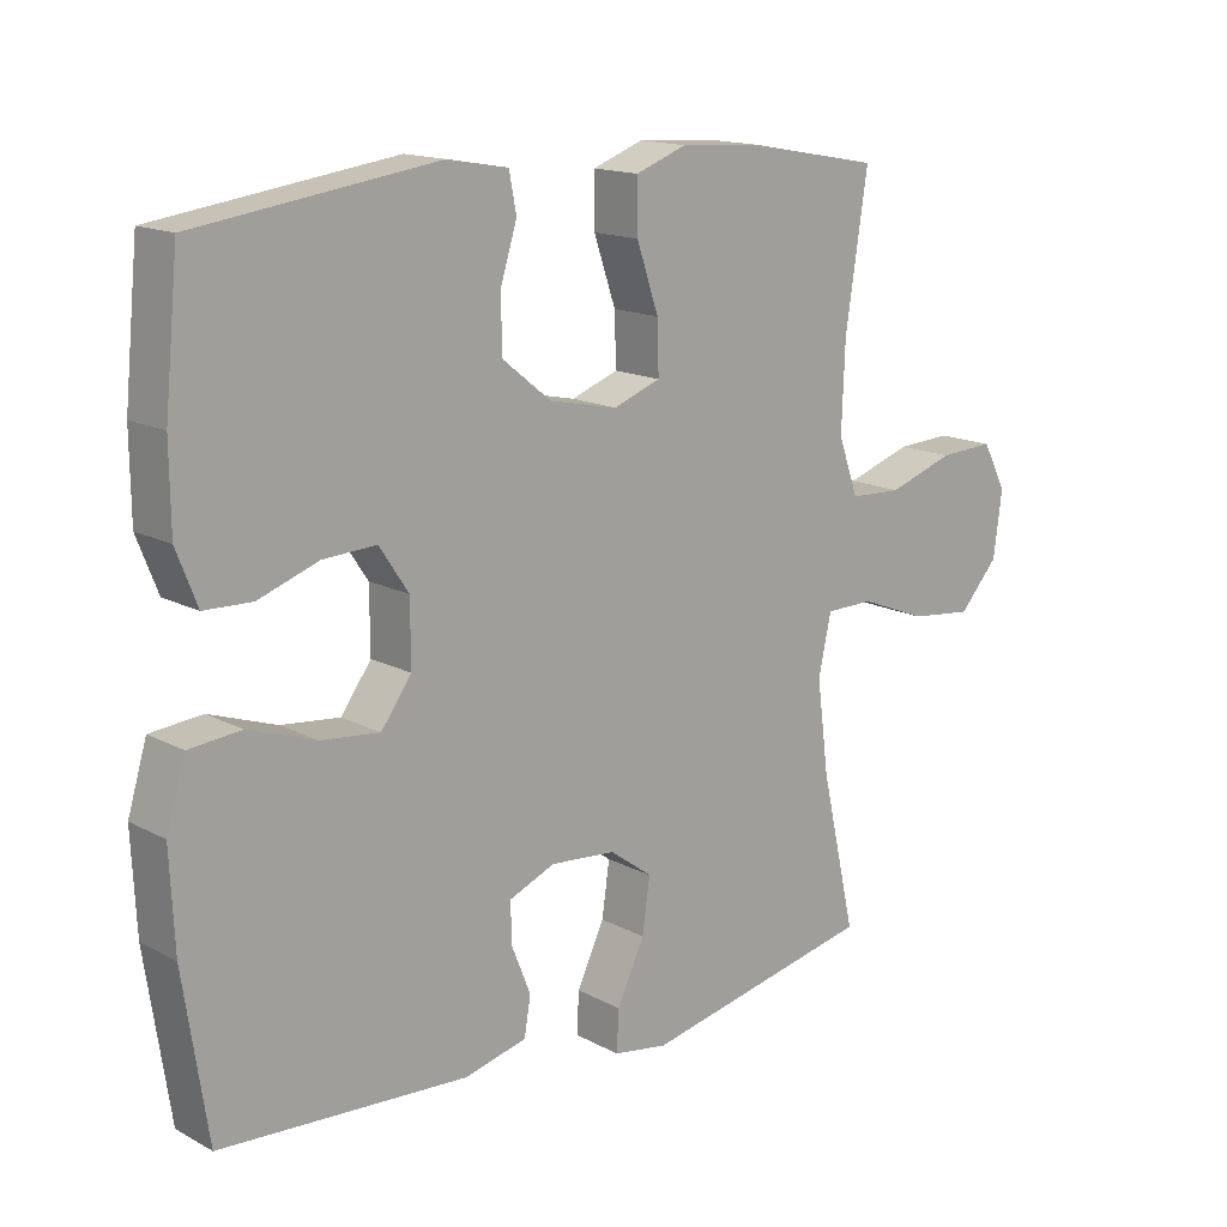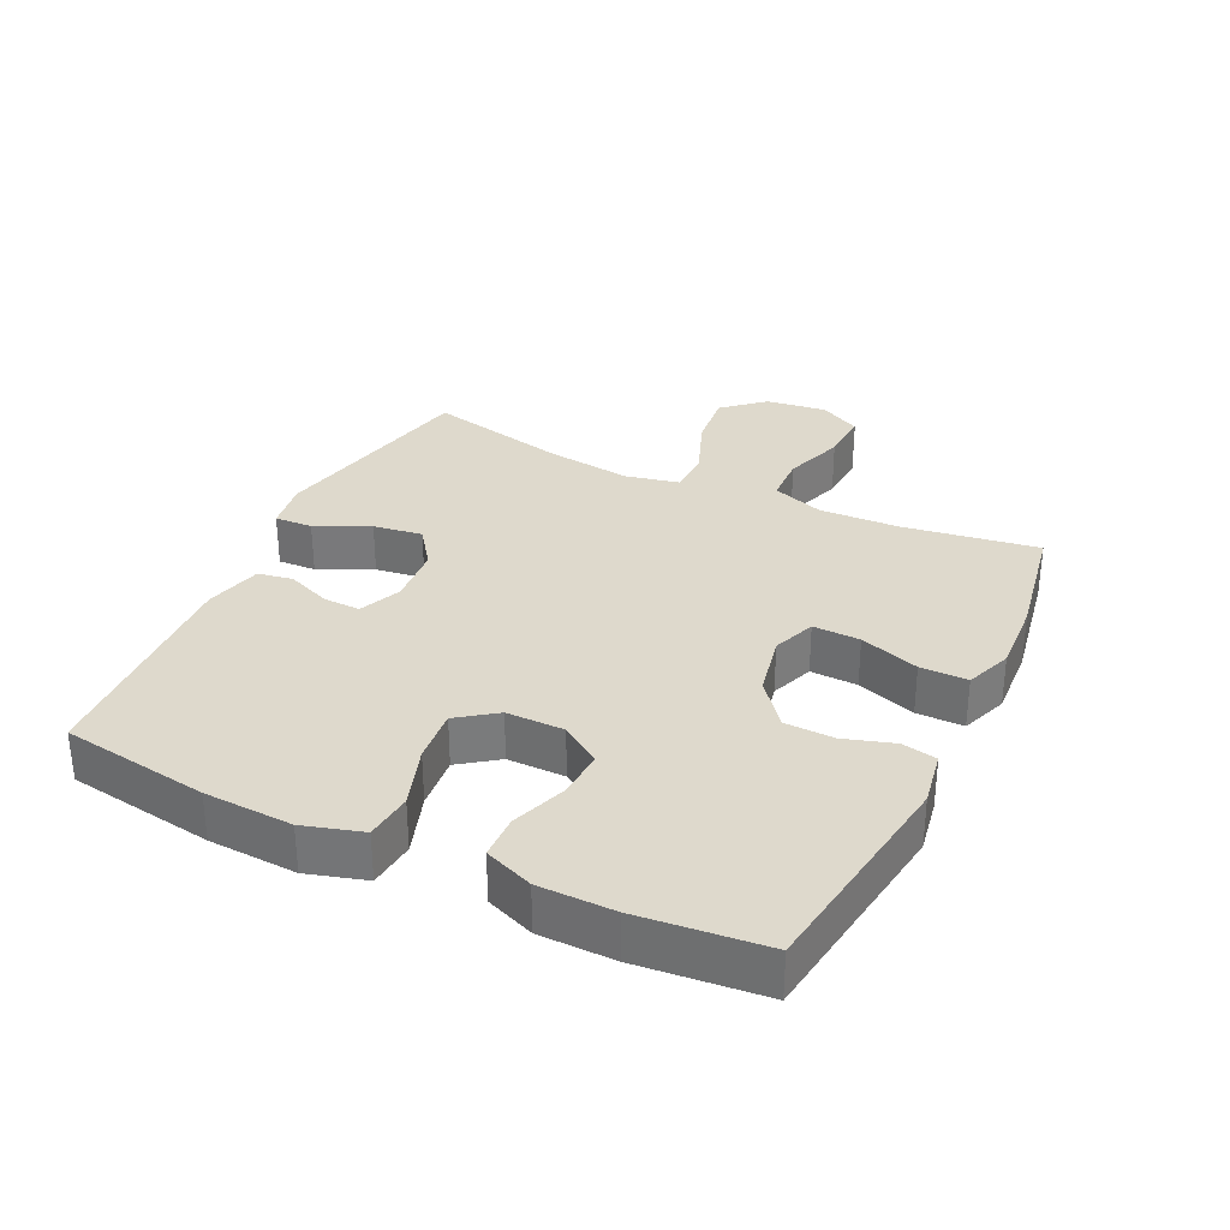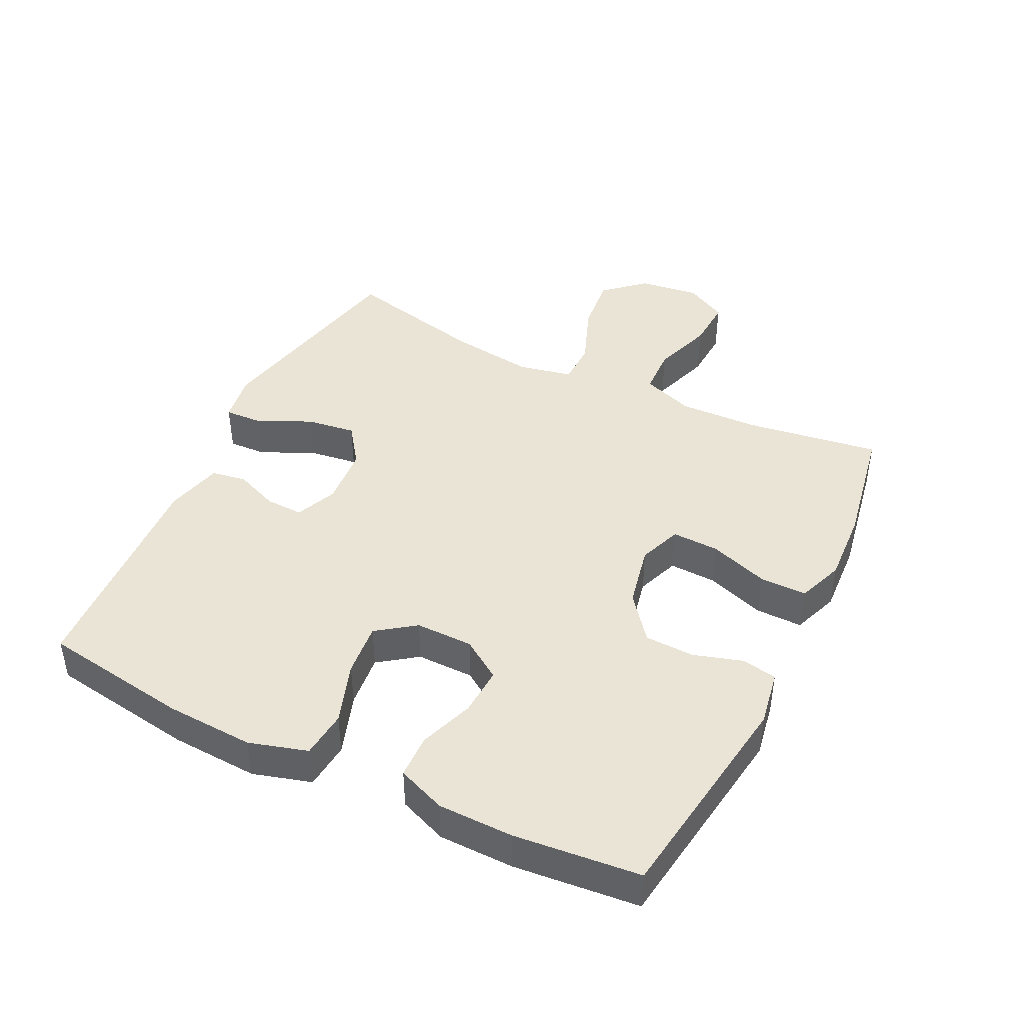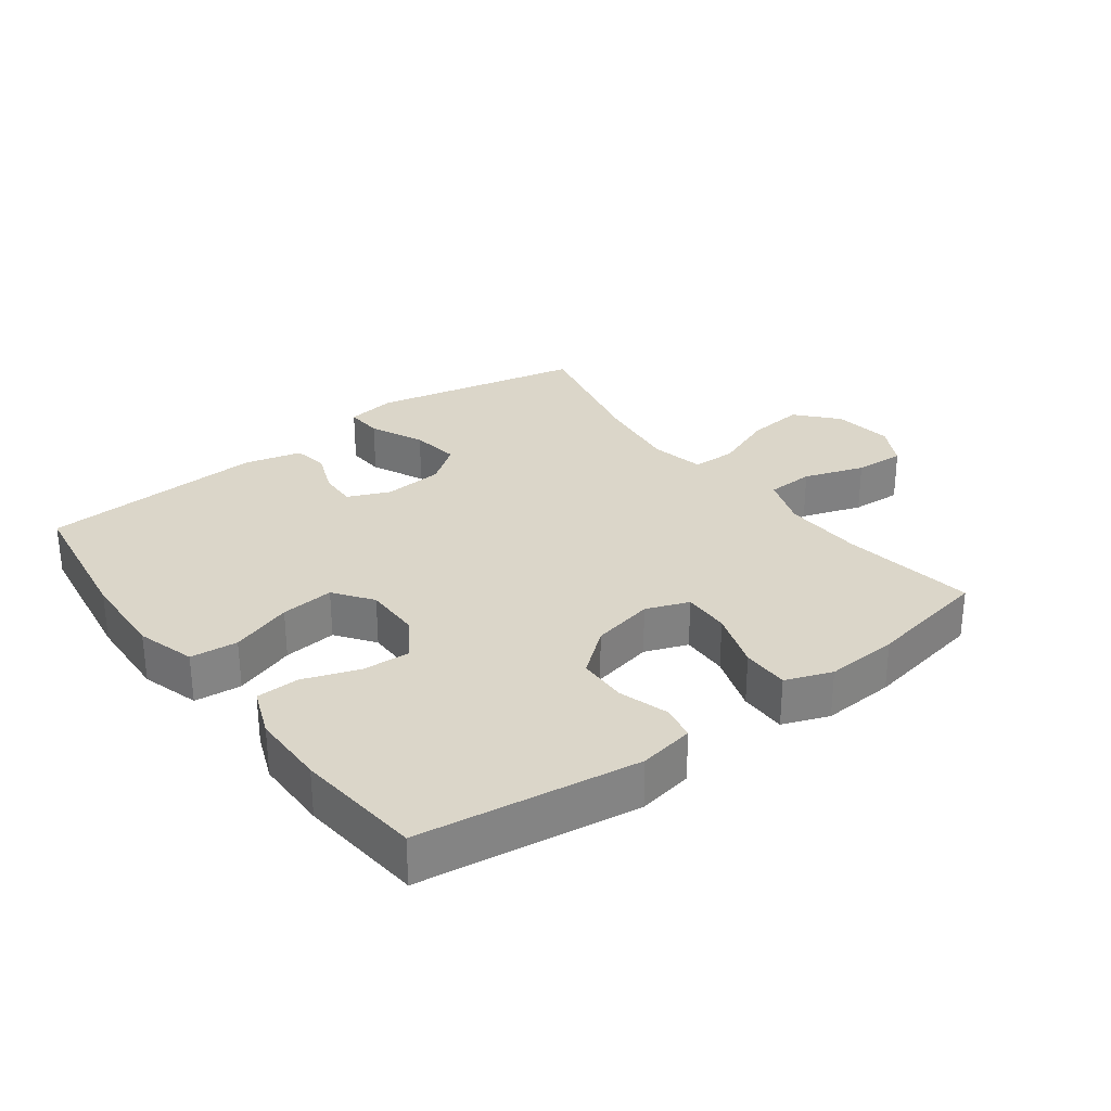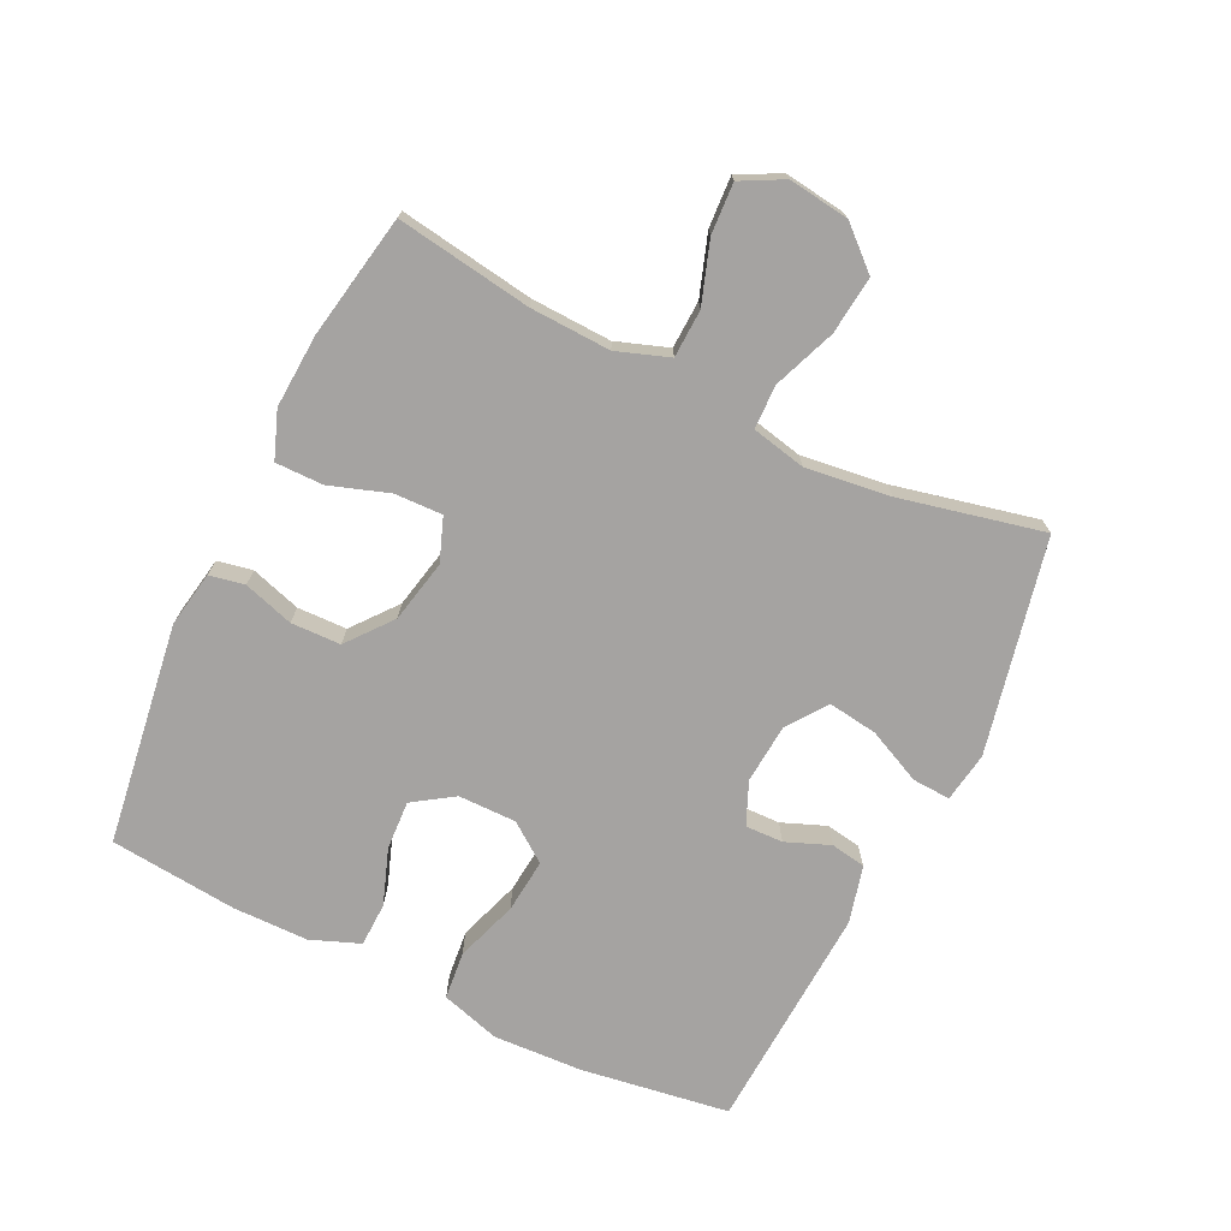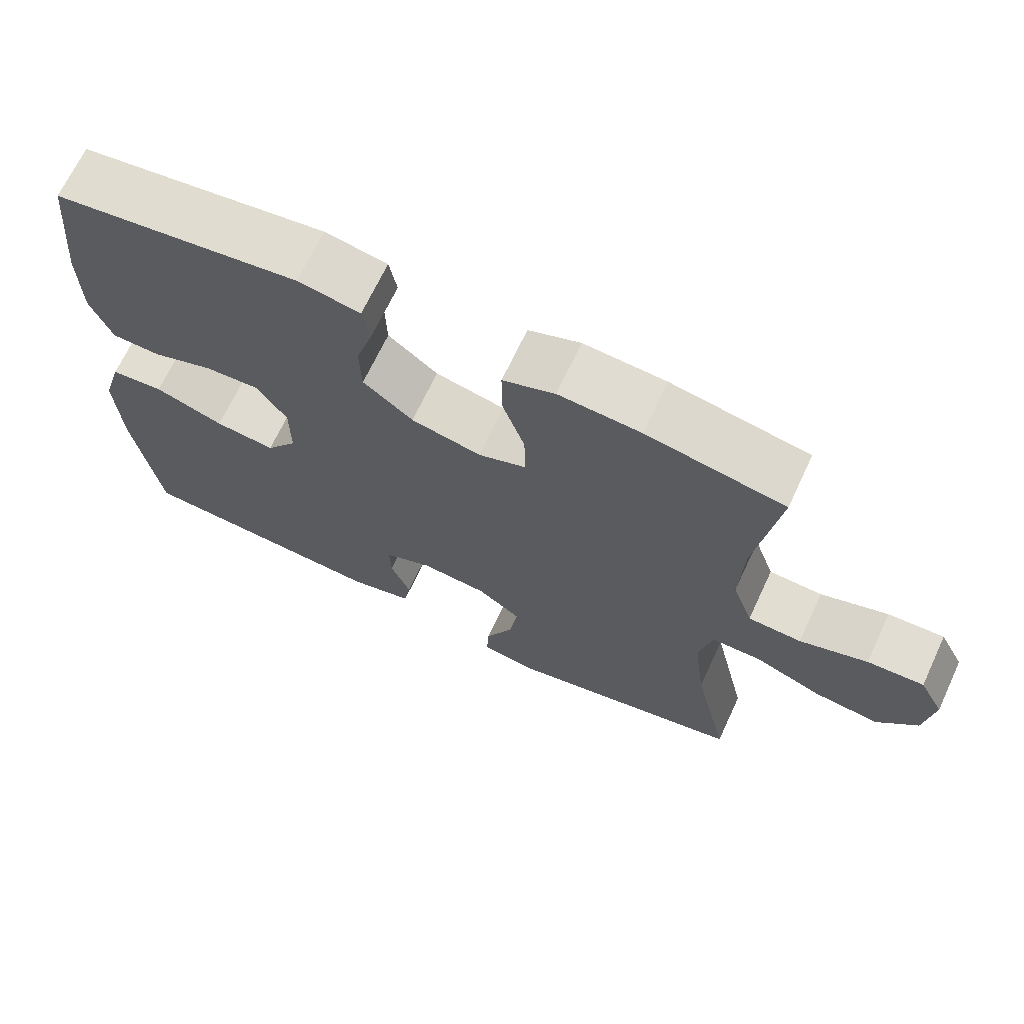
<metadata>
{"format":"obj","ext":"obj","renderer":"f3d","projection":"perspective","resolution":1024,"background":"white","views":[{"elev":15.1,"azim":-41.6,"up":"+Z"},{"elev":32.1,"azim":-64.4,"up":"+Y"},{"elev":43.9,"azim":-63.8,"up":"+Y"},{"elev":29.7,"azim":-36.9,"up":"+Y"},{"elev":-73.1,"azim":64.1,"up":"+Y"},{"elev":68.4,"azim":25.1,"up":"+Z"}]}
</metadata>
<code>
o path212
v 0.2774 0.0375 0.539
v 0.1628 0.0375 0.5458
v 0.08992 0.0375 0.5183
v 0.0902 0.0375 0.4442
v 0.1216 0.0375 0.3512
v 0.1238 0.0375 0.2771
v 0.05628 0.0375 0.2517
v -0.04175 0.0375 0.2723
v -0.1114 0.0375 0.3279
v -0.1136 0.0375 0.4055
v -0.08941 0.0375 0.4836
v -0.09991 0.0375 0.5385
v -0.1871 0.0375 0.5537
v -0.5315 0.0375 0.5042
v -0.5512 0.0375 0.3057
v -0.5501 0.0375 0.1874
v -0.5202 0.0375 0.1112
v -0.4517 0.0375 0.1093
v -0.3653 0.0375 0.1404
v -0.2892 0.0375 0.1446
v -0.2475 0.0375 0.08196
v -0.2471 0.0375 -0.008681
v -0.2907 0.0375 -0.06882
v -0.3748 0.0375 -0.06044
v -0.4713 0.0375 -0.02767
v -0.5456 0.0375 -0.03517
v -0.5729 0.0375 -0.1272
v -0.5662 0.0375 -0.2661
v -0.5315 0.0375 -0.4975
v -0.1775 0.0375 -0.5171
v -0.08852 0.0375 -0.4944
v -0.07911 0.0375 -0.4398
v -0.1064 0.0375 -0.3711
v -0.1082 0.0375 -0.3124
v -0.04232 0.0375 -0.2843
v 0.05124 0.0375 -0.2918
v 0.1122 0.0375 -0.3363
v 0.1012 0.0375 -0.4135
v 0.06184 0.0375 -0.4975
v 0.05871 0.0375 -0.5568
v 0.1365 0.0375 -0.5692
v 0.4704 0.0375 -0.4975
v 0.4203 0.0375 -0.2749
v 0.4033 0.0375 -0.1424
v 0.4215 0.0375 -0.05738
v 0.4906 0.0375 -0.0564
v 0.587 0.0375 -0.09383
v 0.6774 0.0375 -0.1036
v 0.7333 0.0375 -0.04095
v 0.746 0.0375 0.05394
v 0.7114 0.0375 0.1196
v 0.6322 0.0375 0.1152
v 0.5374 0.0375 0.08292
v 0.4626 0.0375 0.0858
v 0.4337 0.0375 0.1673
v 0.4386 0.0375 0.2932
v 0.4704 0.0375 0.5042
v 0.2774 -0.0375 0.539
v 0.1628 -0.0375 0.5458
v 0.08992 -0.0375 0.5183
v 0.0902 -0.0375 0.4442
v 0.1216 -0.0375 0.3512
v 0.1238 -0.0375 0.2771
v 0.05628 -0.0375 0.2517
v -0.04175 -0.0375 0.2723
v -0.1114 -0.0375 0.3279
v -0.1136 -0.0375 0.4055
v -0.08941 -0.0375 0.4836
v -0.09991 -0.0375 0.5385
v -0.1871 -0.0375 0.5537
v -0.5315 -0.0375 0.5042
v -0.5512 -0.0375 0.3057
v -0.5501 -0.0375 0.1874
v -0.5202 -0.0375 0.1112
v -0.4517 -0.0375 0.1093
v -0.3653 -0.0375 0.1404
v -0.2892 -0.0375 0.1446
v -0.2475 -0.0375 0.08196
v -0.2471 -0.0375 -0.008681
v -0.2907 -0.0375 -0.06882
v -0.3748 -0.0375 -0.06044
v -0.4713 -0.0375 -0.02767
v -0.5456 -0.0375 -0.03517
v -0.5729 -0.0375 -0.1272
v -0.5662 -0.0375 -0.2661
v -0.5315 -0.0375 -0.4975
v -0.1775 -0.0375 -0.5171
v -0.08852 -0.0375 -0.4944
v -0.07911 -0.0375 -0.4398
v -0.1064 -0.0375 -0.3711
v -0.1082 -0.0375 -0.3124
v -0.04232 -0.0375 -0.2843
v 0.05124 -0.0375 -0.2918
v 0.1122 -0.0375 -0.3363
v 0.1012 -0.0375 -0.4135
v 0.06184 -0.0375 -0.4975
v 0.05871 -0.0375 -0.5568
v 0.1365 -0.0375 -0.5692
v 0.4704 -0.0375 -0.4975
v 0.4203 -0.0375 -0.2749
v 0.4033 -0.0375 -0.1424
v 0.4215 -0.0375 -0.05738
v 0.4906 -0.0375 -0.0564
v 0.587 -0.0375 -0.09383
v 0.6774 -0.0375 -0.1036
v 0.7333 -0.0375 -0.04095
v 0.746 -0.0375 0.05394
v 0.7114 -0.0375 0.1196
v 0.6322 -0.0375 0.1152
v 0.5374 -0.0375 0.08292
v 0.4626 -0.0375 0.0858
v 0.4337 -0.0375 0.1673
v 0.4386 -0.0375 0.2932
v 0.4704 -0.0375 0.5042
v -0.09991 0.0375 0.5385
v -0.09991 0.0375 0.5385
v -0.1871 0.0375 0.5537
v 0.2774 0.0375 0.539
v 0.1628 0.0375 0.5458
v 0.08992 0.0375 0.5183
v 0.08992 0.0375 0.5183
v -0.08941 0.0375 0.4836
v 0.0902 0.0375 0.4442
v -0.5315 0.0375 0.5042
v -0.5315 0.0375 0.5042
v 0.4704 0.0375 0.5042
v 0.4704 0.0375 0.5042
v -0.1136 0.0375 0.4055
v 0.1216 0.0375 0.3512
v -0.5512 0.0375 0.3057
v 0.4386 0.0375 0.2932
v -0.1114 0.0375 0.3279
v 0.1238 0.0375 0.2771
v 0.1238 0.0375 0.2771
v -0.04175 0.0375 0.2723
v -0.5501 0.0375 0.1874
v 0.4337 0.0375 0.1673
v 0.05628 0.0375 0.2517
v -0.3653 0.0375 0.1404
v -0.2892 0.0375 0.1446
v -0.5202 0.0375 0.1112
v -0.5202 0.0375 0.1112
v 0.4626 0.0375 0.0858
v 0.4626 0.0375 0.0858
v -0.2475 0.0375 0.08196
v -0.4517 0.0375 0.1093
v 0.746 0.0375 0.05394
v 0.7114 0.0375 0.1196
v 0.7114 0.0375 0.1196
v 0.6322 0.0375 0.1152
v 0.5374 0.0375 0.08292
v -0.2471 0.0375 -0.008681
v 0.7333 0.0375 -0.04095
v -0.2907 0.0375 -0.06882
v -0.3748 0.0375 -0.06044
v -0.4713 0.0375 -0.02767
v -0.5456 0.0375 -0.03517
v -0.5456 0.0375 -0.03517
v -0.5729 0.0375 -0.1272
v 0.6774 0.0375 -0.1036
v 0.4215 0.0375 -0.05738
v 0.4215 0.0375 -0.05738
v 0.4906 0.0375 -0.0564
v 0.587 0.0375 -0.09383
v 0.4033 0.0375 -0.1424
v -0.5662 0.0375 -0.2661
v 0.4203 0.0375 -0.2749
v -0.04232 0.0375 -0.2843
v 0.05124 0.0375 -0.2918
v -0.1082 0.0375 -0.3124
v -0.1082 0.0375 -0.3124
v 0.1122 0.0375 -0.3363
v 0.1122 0.0375 -0.3363
v -0.1064 0.0375 -0.3711
v 0.1012 0.0375 -0.4135
v -0.07911 0.0375 -0.4398
v 0.4704 0.0375 -0.4975
v 0.4704 0.0375 -0.4975
v 0.06184 0.0375 -0.4975
v -0.08852 0.0375 -0.4944
v -0.08852 0.0375 -0.4944
v -0.5315 0.0375 -0.4975
v -0.5315 0.0375 -0.4975
v -0.1775 0.0375 -0.5171
v 0.05871 0.0375 -0.5568
v 0.05871 0.0375 -0.5568
v 0.1365 0.0375 -0.5692
v -0.09991 -0.0375 0.5385
v -0.09991 -0.0375 0.5385
v -0.1871 -0.0375 0.5537
v 0.2774 -0.0375 0.539
v 0.1628 -0.0375 0.5458
v 0.08992 -0.0375 0.5183
v 0.08992 -0.0375 0.5183
v -0.08941 -0.0375 0.4836
v 0.0902 -0.0375 0.4442
v -0.5315 -0.0375 0.5042
v -0.5315 -0.0375 0.5042
v 0.4704 -0.0375 0.5042
v 0.4704 -0.0375 0.5042
v -0.1136 -0.0375 0.4055
v 0.1216 -0.0375 0.3512
v -0.5512 -0.0375 0.3057
v 0.4386 -0.0375 0.2932
v -0.1114 -0.0375 0.3279
v 0.1238 -0.0375 0.2771
v 0.1238 -0.0375 0.2771
v -0.04175 -0.0375 0.2723
v -0.5501 -0.0375 0.1874
v 0.4337 -0.0375 0.1673
v 0.05628 -0.0375 0.2517
v -0.3653 -0.0375 0.1404
v -0.2892 -0.0375 0.1446
v -0.5202 -0.0375 0.1112
v -0.5202 -0.0375 0.1112
v 0.4626 -0.0375 0.0858
v 0.4626 -0.0375 0.0858
v -0.2475 -0.0375 0.08196
v -0.4517 -0.0375 0.1093
v 0.746 -0.0375 0.05394
v 0.7114 -0.0375 0.1196
v 0.7114 -0.0375 0.1196
v 0.6322 -0.0375 0.1152
v 0.5374 -0.0375 0.08292
v -0.2471 -0.0375 -0.008681
v 0.7333 -0.0375 -0.04095
v -0.2907 -0.0375 -0.06882
v -0.3748 -0.0375 -0.06044
v -0.4713 -0.0375 -0.02767
v -0.5456 -0.0375 -0.03517
v -0.5456 -0.0375 -0.03517
v -0.5729 -0.0375 -0.1272
v 0.6774 -0.0375 -0.1036
v 0.4215 -0.0375 -0.05738
v 0.4215 -0.0375 -0.05738
v 0.4906 -0.0375 -0.0564
v 0.587 -0.0375 -0.09383
v 0.4033 -0.0375 -0.1424
v -0.5662 -0.0375 -0.2661
v 0.4203 -0.0375 -0.2749
v -0.04232 -0.0375 -0.2843
v 0.05124 -0.0375 -0.2918
v -0.1082 -0.0375 -0.3124
v -0.1082 -0.0375 -0.3124
v 0.1122 -0.0375 -0.3363
v 0.1122 -0.0375 -0.3363
v -0.1064 -0.0375 -0.3711
v 0.1012 -0.0375 -0.4135
v -0.07911 -0.0375 -0.4398
v 0.4704 -0.0375 -0.4975
v 0.4704 -0.0375 -0.4975
v 0.06184 -0.0375 -0.4975
v -0.08852 -0.0375 -0.4944
v -0.08852 -0.0375 -0.4944
v -0.5315 -0.0375 -0.4975
v -0.5315 -0.0375 -0.4975
v -0.1775 -0.0375 -0.5171
v 0.05871 -0.0375 -0.5568
v 0.05871 -0.0375 -0.5568
v 0.1365 -0.0375 -0.5692
f 218 225 211
f 239 257 243
f 227 243 241
f 191 204 199
f 230 232 229
f 247 243 257
f 227 239 243
f 203 213 201
f 253 249 257
f 248 252 260
f 245 238 242
f 239 228 232
f 213 203 212
f 204 206 210
f 216 236 224
f 205 213 208
f 210 234 216
f 203 201 197
f 234 242 238
f 206 234 210
f 197 201 190
f 255 257 239
f 224 237 223
f 229 232 228
f 196 192 193
f 247 257 249
f 211 234 206
f 192 202 191
f 202 192 196
f 236 237 224
f 208 218 211
f 228 239 227
f 227 241 225
f 209 212 203
f 223 226 220
f 206 204 202
f 212 209 219
f 201 213 205
f 214 219 209
f 223 220 221
f 240 245 248
f 208 213 218
f 226 237 233
f 240 248 250
f 211 241 242
f 238 245 240
f 250 248 260
f 237 226 223
f 260 252 258
f 195 190 201
f 191 202 204
f 225 241 211
f 211 242 234
f 188 190 195
f 216 234 236
f 116 13 70 189
f 1 2 59 58
f 2 121 194 59
f 11 12 69 68
f 3 4 61 60
f 13 125 198 70
f 127 1 58 200
f 10 11 68 67
f 4 5 62 61
f 14 15 72 71
f 56 57 114 113
f 9 10 67 66
f 5 134 207 62
f 8 9 66 65
f 15 16 73 72
f 55 56 113 112
f 6 7 64 63
f 7 8 65 64
f 19 20 77 76
f 16 142 215 73
f 144 55 112 217
f 20 21 78 77
f 18 19 76 75
f 17 18 75 74
f 50 149 222 107
f 51 52 109 108
f 52 53 110 109
f 53 54 111 110
f 21 22 79 78
f 49 50 107 106
f 22 23 80 79
f 24 25 82 81
f 25 158 231 82
f 26 27 84 83
f 48 49 106 105
f 162 46 103 235
f 47 48 105 104
f 46 47 104 103
f 44 45 102 101
f 23 24 81 80
f 27 28 85 84
f 43 44 101 100
f 35 36 93 92
f 171 35 92 244
f 36 173 246 93
f 33 34 91 90
f 37 38 95 94
f 32 33 90 89
f 178 43 100 251
f 38 39 96 95
f 181 32 89 254
f 28 183 256 85
f 30 31 88 87
f 39 186 259 96
f 29 30 87 86
f 41 42 99 98
f 40 41 98 97
f 145 138 152
f 166 170 184
f 154 168 170
f 118 126 131
f 157 156 159
f 174 184 170
f 154 170 166
f 130 128 140
f 180 184 176
f 175 187 179
f 172 169 165
f 166 159 155
f 140 139 130
f 131 137 133
f 143 151 163
f 132 135 140
f 137 143 161
f 130 124 128
f 161 165 169
f 133 137 161
f 124 117 128
f 182 166 184
f 151 150 164
f 156 155 159
f 123 120 119
f 174 176 184
f 138 133 161
f 119 118 129
f 129 123 119
f 163 151 164
f 135 138 145
f 155 154 166
f 154 152 168
f 136 130 139
f 150 147 153
f 133 129 131
f 139 146 136
f 128 132 140
f 141 136 146
f 150 148 147
f 167 175 172
f 135 145 140
f 153 160 164
f 167 177 175
f 138 169 168
f 165 167 172
f 177 187 175
f 164 150 153
f 187 185 179
f 122 128 117
f 118 131 129
f 152 138 168
f 138 161 169
f 115 122 117
f 143 163 161

</code>
